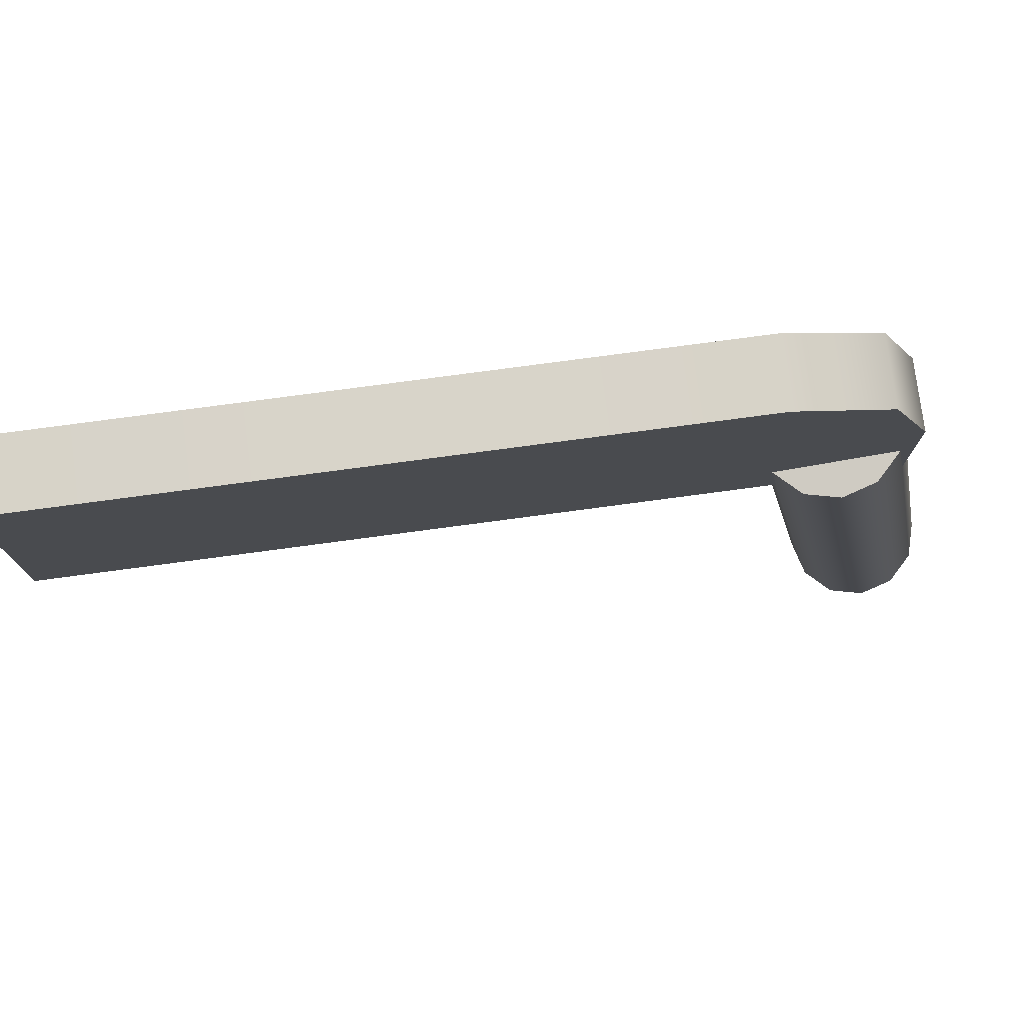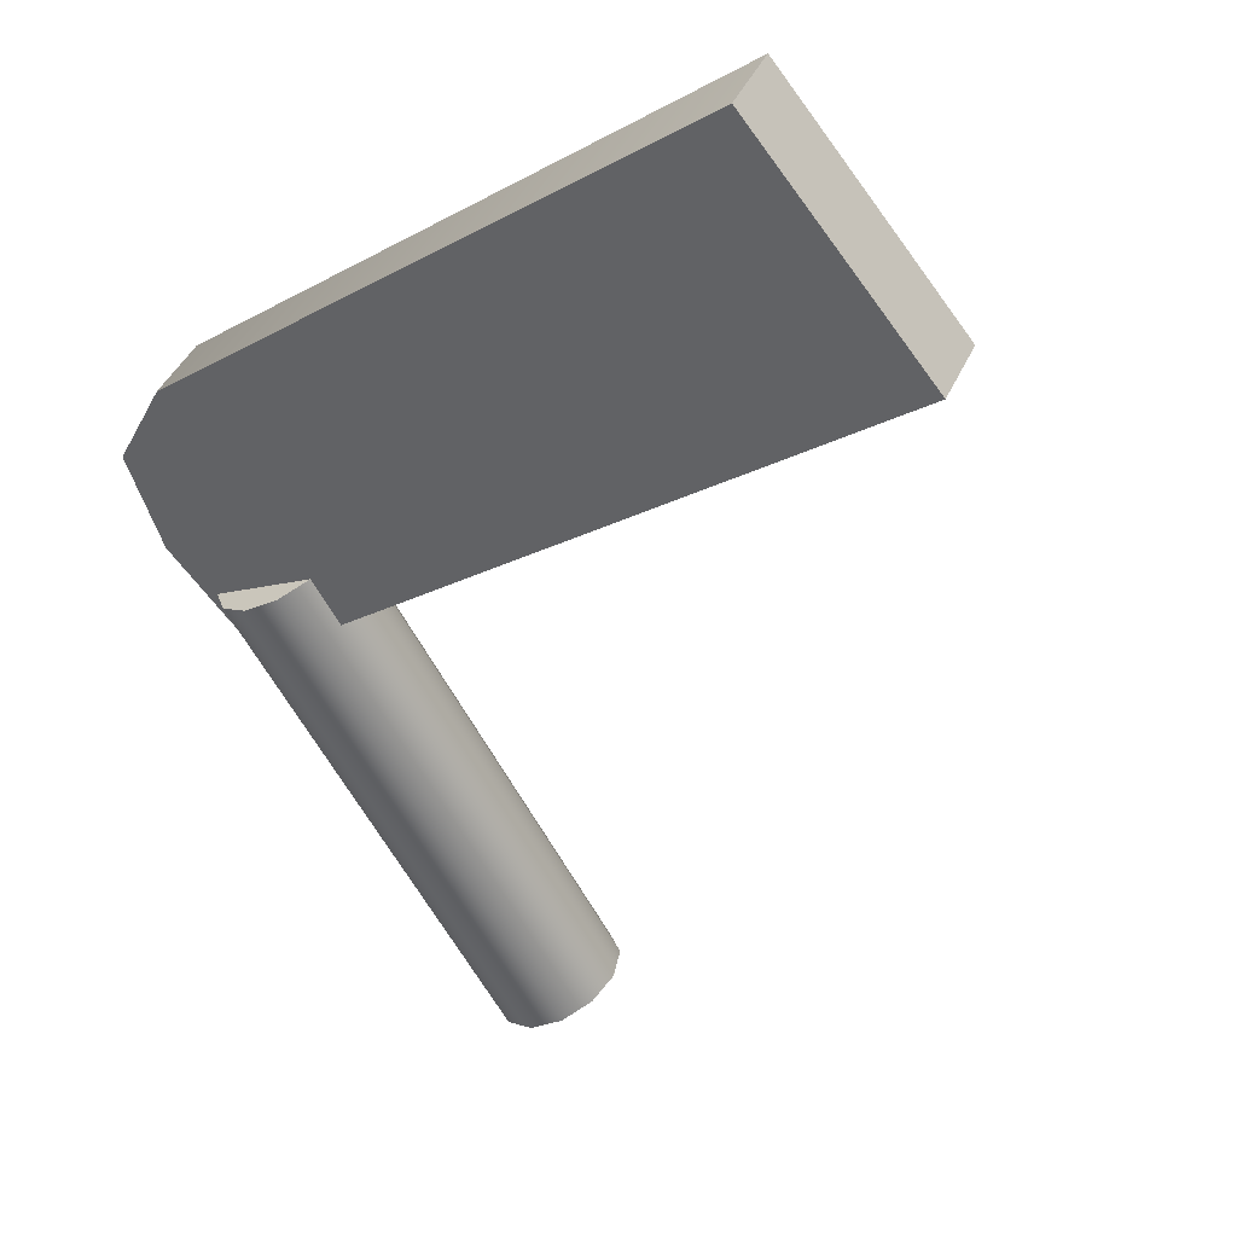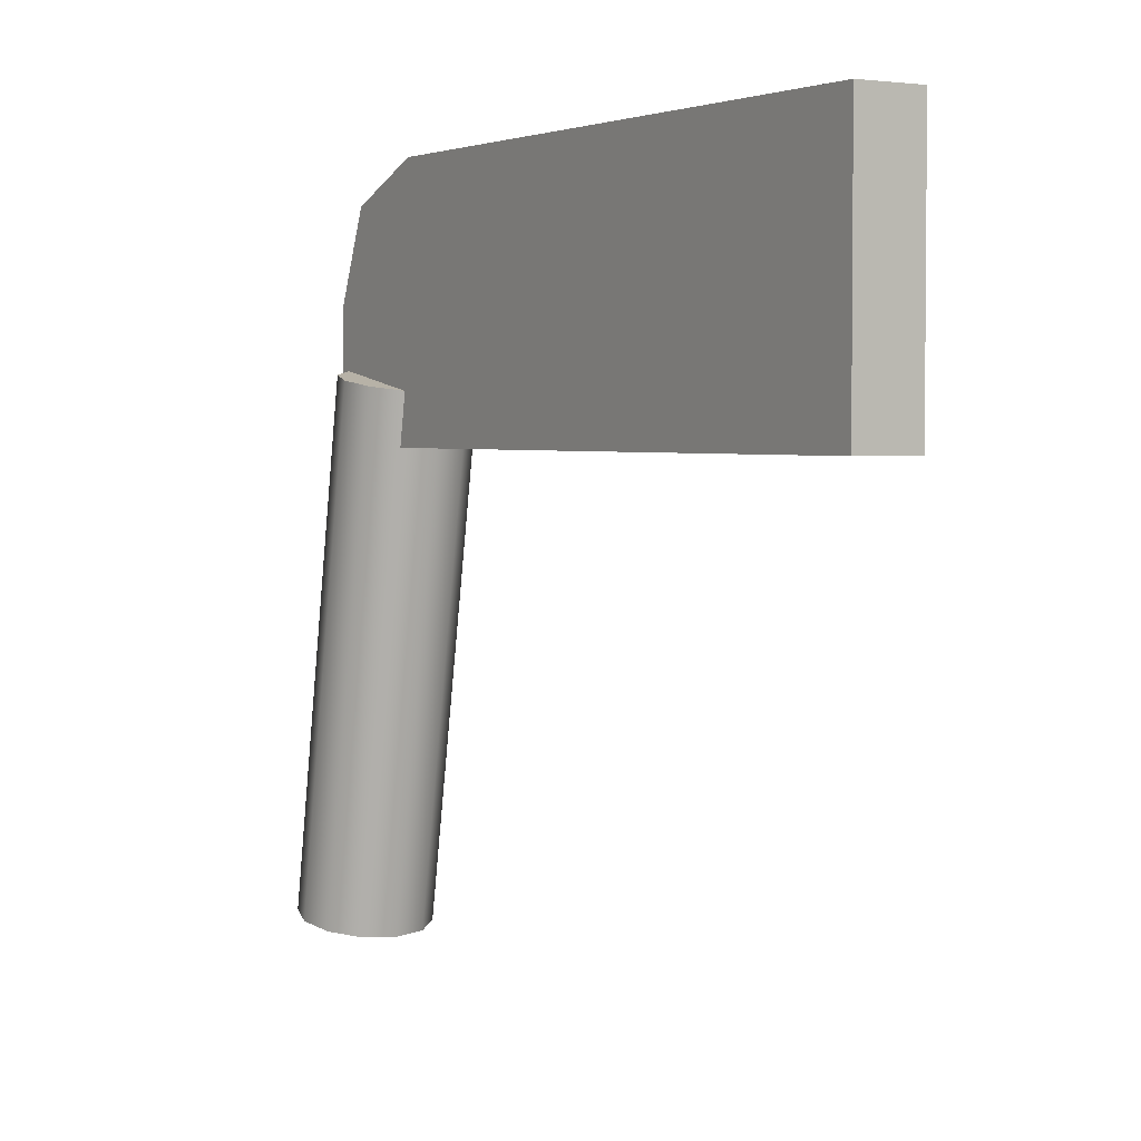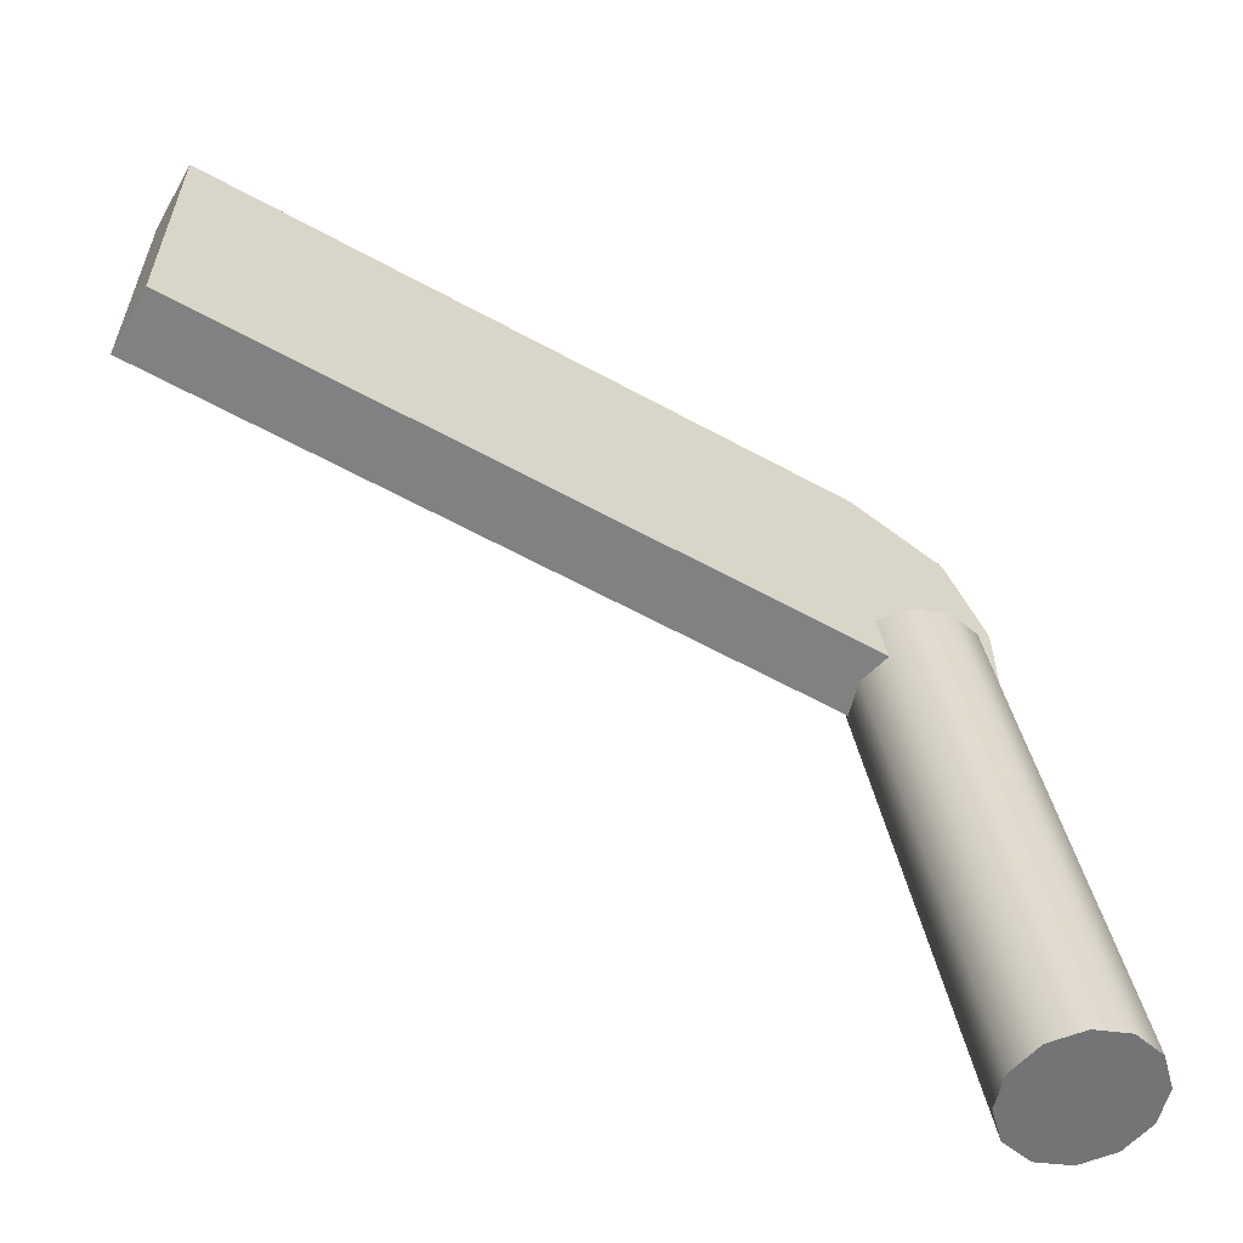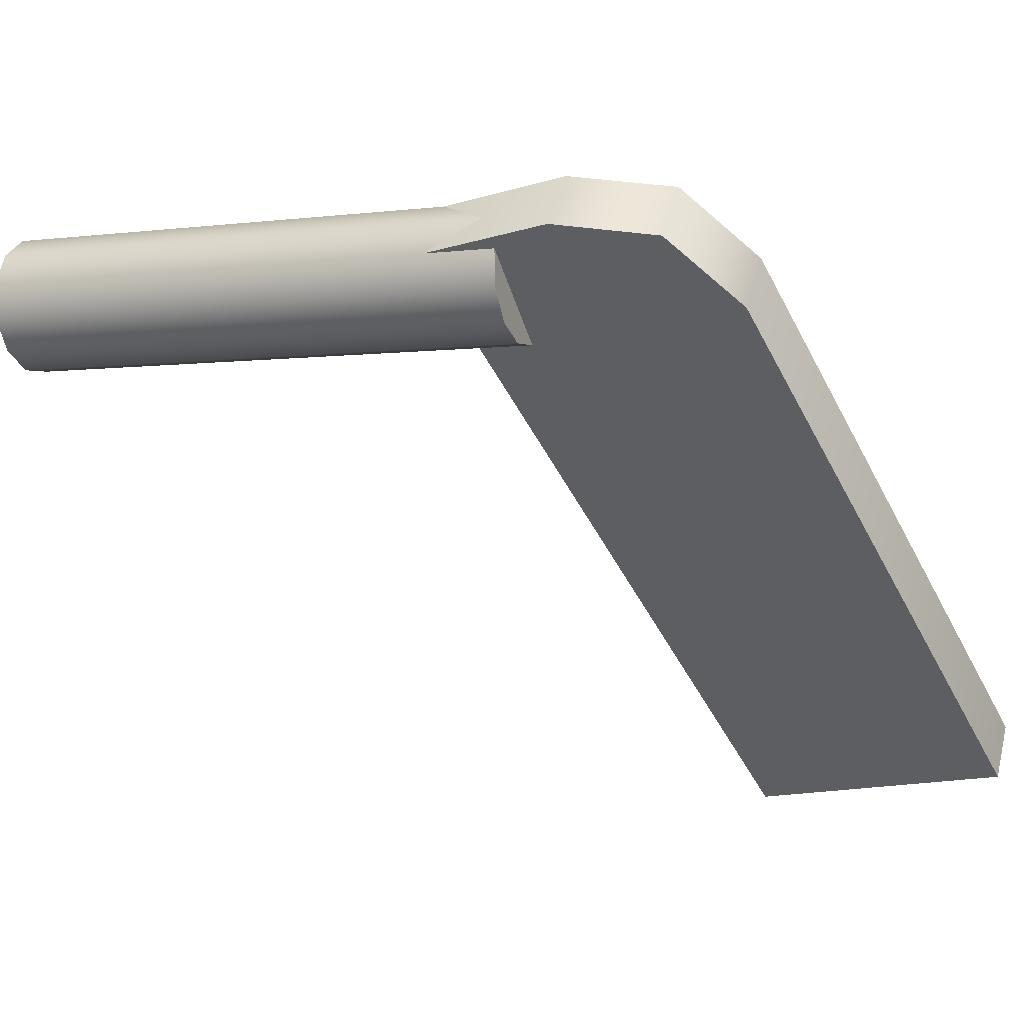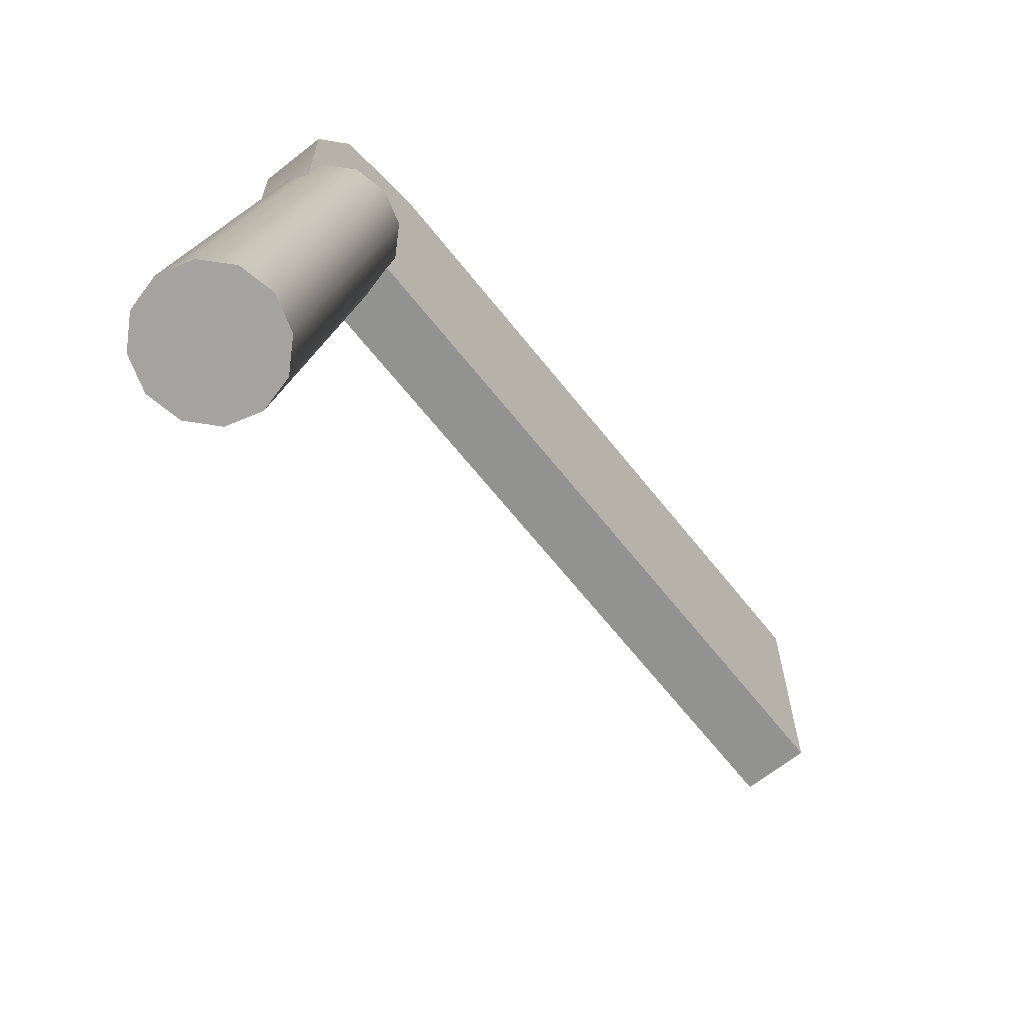
<metadata>
{"format":"obj","ext":"obj","renderer":"f3d","projection":"perspective","resolution":1024,"background":"white","views":[{"elev":77.4,"azim":-37.6,"up":"+Y"},{"elev":-64.0,"azim":-144.0,"up":"+Z"},{"elev":3.2,"azim":-151.6,"up":"+Y"},{"elev":-60.5,"azim":-59.3,"up":"+Y"},{"elev":-15.7,"azim":121.5,"up":"+Z"},{"elev":-66.2,"azim":98.5,"up":"+Y"}]}
</metadata>
<code>
g
v 0.01424 0.1 0.005335
v 0.01424 0.08 0.005335
v 0.01174 0.1 0.009665
v 0.01174 0.08 0.009665
v 0.0637 0.08 0.03966
v 0.0662 0.08 0.03533
v 0.06047 0.0847 0.03491
v 0.0562 0.08383 0.03245
v 0.05553 0.08394 0.03494
v 0.05617 0.08426 0.03743
v 0.05797 0.0847 0.03924
v 0.06044 0.08513 0.03989
v 0.06291 0.08545 0.03921
v 0.06473 0.08556 0.03737
v 0.06541 0.08545 0.03488
v 0.06477 0.08513 0.03239
v 0.06297 0.0847 0.03058
v 0.0605 0.08426 0.02993
v 0.05803 0.08394 0.03061
v 0.06222 0.04444 0.03592
v 0.06154 0.04455 0.03842
v 0.06219 0.04487 0.0409
v 0.06399 0.0453 0.04272
v 0.06645 0.04574 0.04337
v 0.06893 0.04606 0.04268
v 0.07075 0.04617 0.04085
v 0.07143 0.04606 0.03835
v 0.07078 0.04574 0.03587
v 0.06899 0.0453 0.03406
v 0.06652 0.04487 0.0334
v 0.06404 0.04455 0.03409
v 0.06649 0.0453 0.03839
v 0.0637 0.09 0.03966
v 0.0662 0.09 0.03533
v 0.05754 0.1 0.03034
v 0.05504 0.1 0.03467
v 0.06366 0.09707 0.03387
v 0.06116 0.09707 0.0382
g mat1
f 2 4 3 1
f 6 5 4 2
f 20 21 9 8
f 21 22 10 9
f 22 23 11 10
f 23 24 12 11
f 24 25 13 12
f 25 26 14 13
f 26 27 15 14
f 27 28 16 15
f 28 29 17 16
f 29 30 18 17
f 30 31 19 18
f 31 20 8 19
f 8 9 7
f 9 10 7
f 10 11 7
f 11 12 7
f 12 13 7
f 13 14 7
f 14 15 7
f 15 16 7
f 16 17 7
f 17 18 7
f 18 19 7
f 19 8 7
f 21 20 32
f 22 21 32
f 23 22 32
f 24 23 32
f 25 24 32
f 26 25 32
f 27 26 32
f 28 27 32
f 29 28 32
f 30 29 32
f 31 30 32
f 20 31 32
f 36 38 37 35
f 38 33 34 37
f 5 6 34 33
f 1 3 36 35
f 5 33 38 36
f 3 4 5 36
f 35 37 34 6
f 2 1 35 6

</code>
